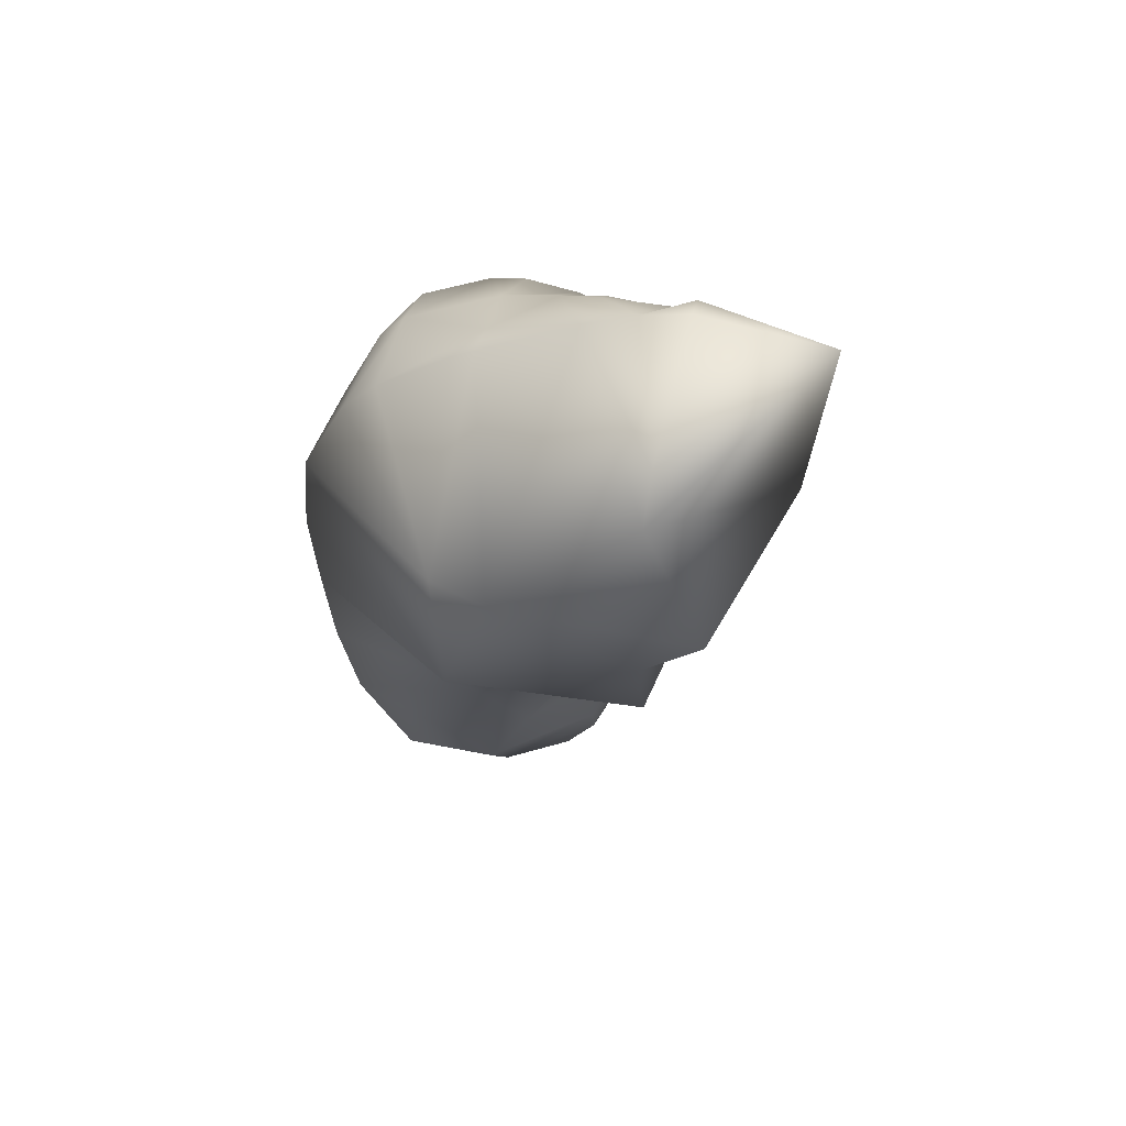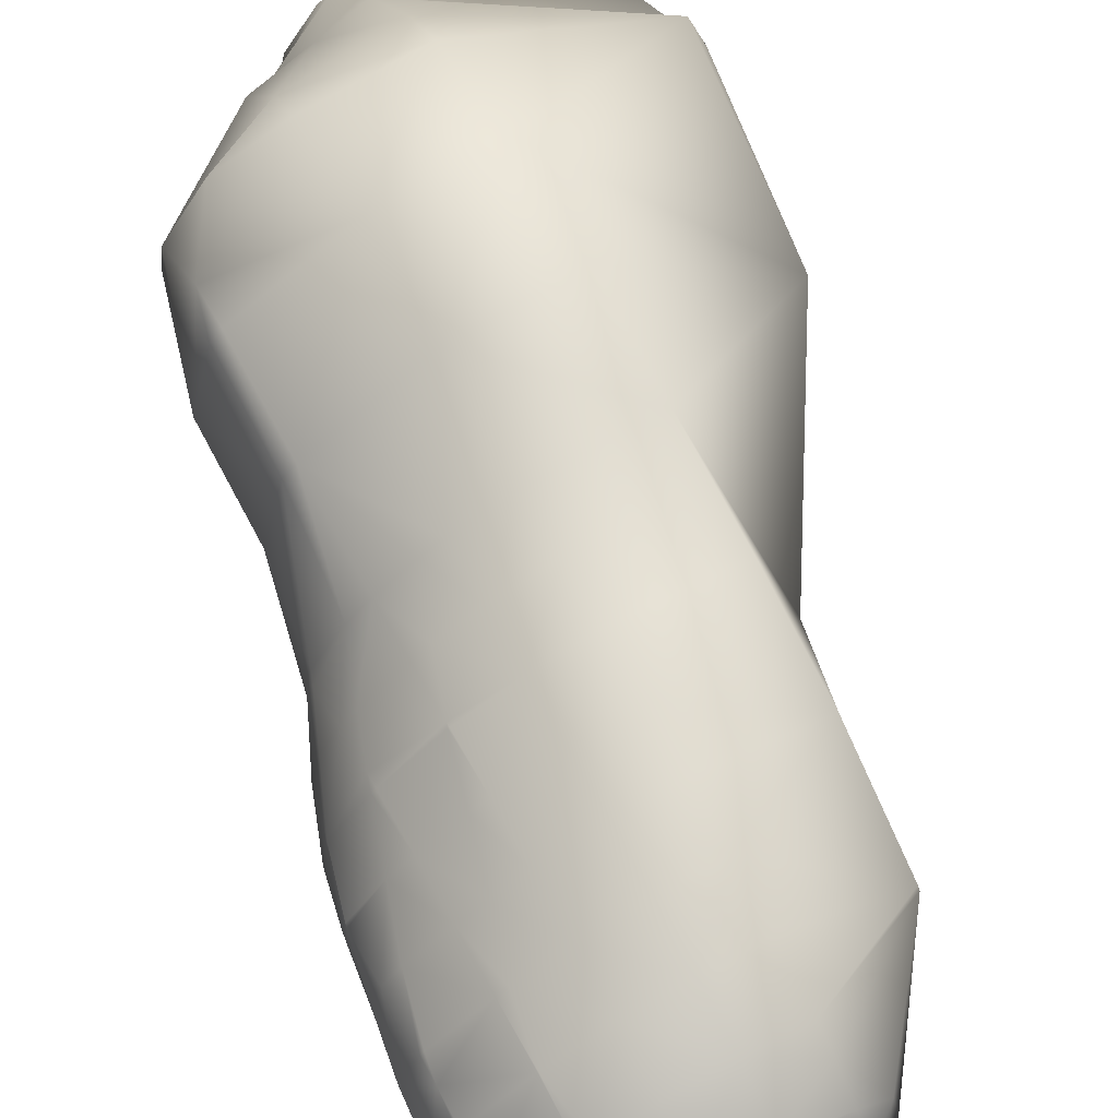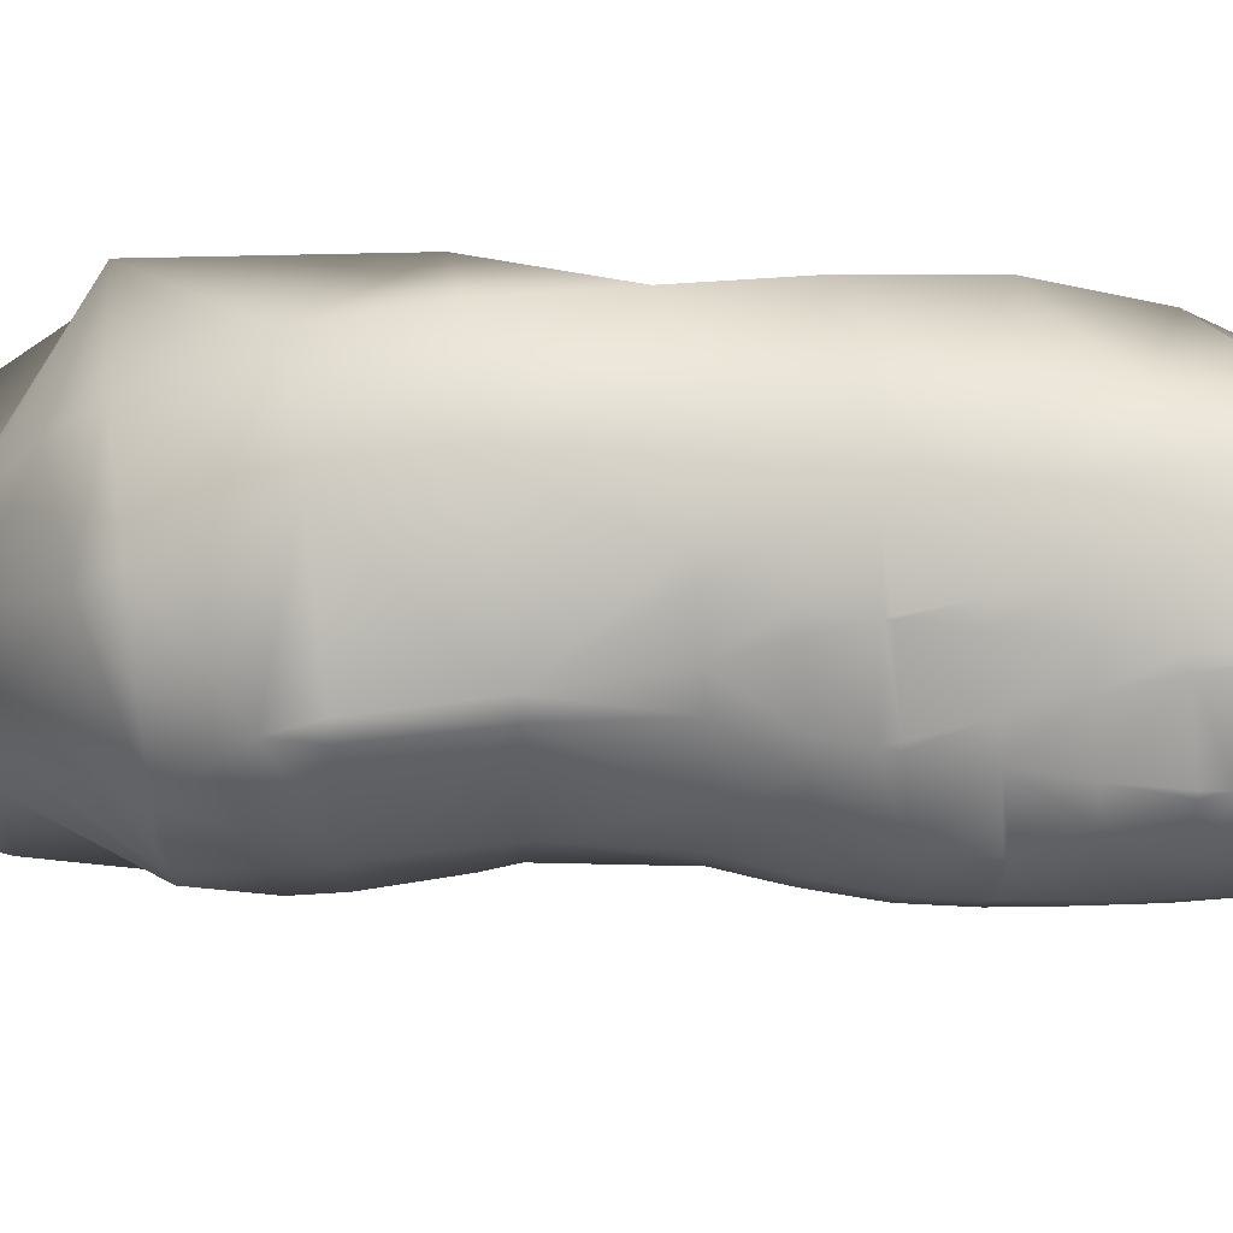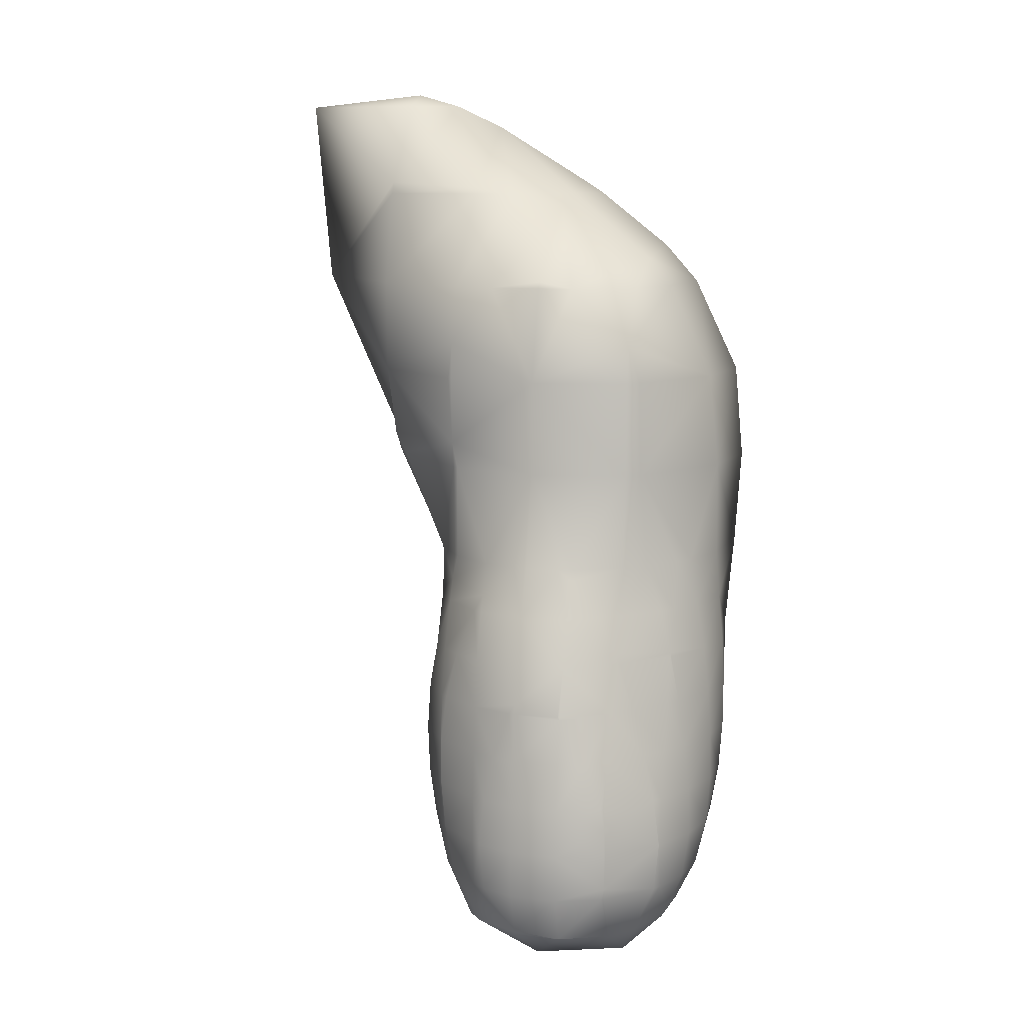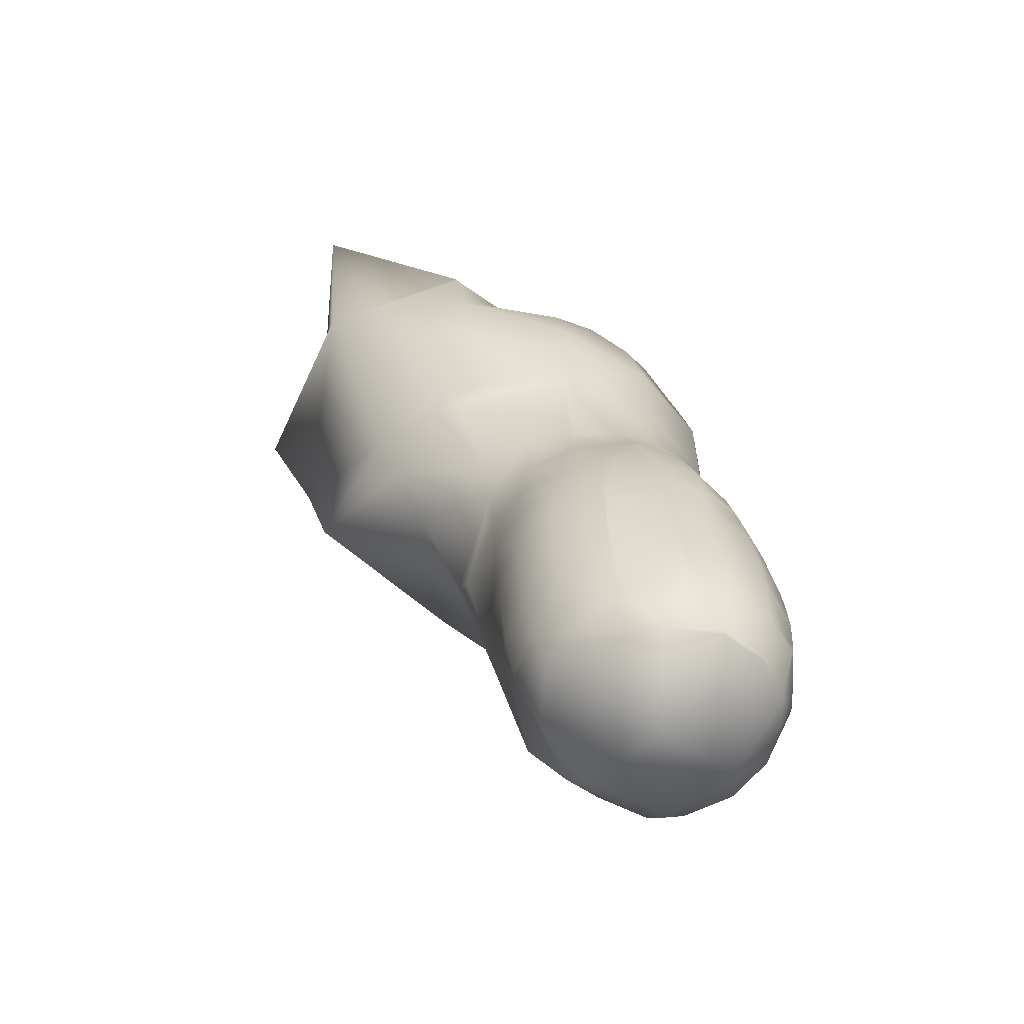
<metadata>
{"format":"obj","ext":"obj","renderer":"f3d","projection":"perspective","resolution":1024,"background":"white","views":[{"elev":53.6,"azim":-76.9,"up":"+Z"},{"elev":71.0,"azim":151.7,"up":"+Y"},{"elev":61.2,"azim":82.4,"up":"+Y"},{"elev":9.9,"azim":105.7,"up":"+Z"},{"elev":-56.7,"azim":50.6,"up":"+Z"}]}
</metadata>
<code>
v -0.009376 0.003281 8.4e-05
v -0.006118 0.003281 -0.002895
v 0.002104 -0.00393 8.4e-05
v 0.002104 0.003281 -0.004755
v 0.002104 -0.006704 0.008306
v 0.002104 -0.004941 0.00211
v 0.002104 -0.005697 0.004195
v -0.01422 0.003281 0.008306
v -0.01782 0.003281 0.02475
v -0.01434 0.003281 0.008531
v 0.002104 -0.007458 0.01653
v 0.002104 -0.007294 0.01242
v 0.002104 -0.00645 0.02475
v 0.002104 -0.007182 0.02064
v -0.02762 0.003281 0.04119
v 0.002104 -0.004941 0.03087
v 0.002104 -0.005452 0.02886
v 0.002104 -0.004464 0.03297
v 0.002104 -0.004453 0.04119
v -0.03078 -0.0182 0.05764
v -0.01434 -0.02263 0.05764
v -0.003649 -0.01316 0.05764
v -0.02941 0.003281 0.05764
v -0.03078 -0.001469 0.05764
v 0.002104 -0.005307 0.04942
v 0.002104 -0.004941 0.04346
v 0.000887 -0.004941 0.05764
v 0.002104 -0.004941 0.05259
v 0.002104 -0.001179 0.05764
v 0.01011 0.003281 8.4e-05
v 0.01033 0.003281 0.000452
v 0.01156 0.003281 0.004195
v 0.0117 0.003281 0.008306
v 0.01139 0.003281 0.01242
v 0.01095 0.003281 0.01653
v 0.009676 0.003281 0.02475
v 0.01033 0.003281 0.02149
v 0.01045 0.003281 0.02064
v 0.008214 0.003281 0.02886
v 0.006379 0.003281 0.03297
v 0.004694 0.003281 0.04119
v 0.004661 0.003281 0.04942
v 0.002437 0.003281 0.05764
v 0.002104 0.0115 -0.003464
v 0.002104 0.01514 8.4e-05
v 0.002104 0.01756 0.008306
v 0.002104 0.01561 0.000817
v 0.002104 0.01696 0.004195
v 0.002104 0.017 0.01653
v 0.002104 0.01746 0.01242
v 0.002104 0.01569 0.02475
v 0.002104 0.01642 0.02064
v 0.002104 0.01332 0.03297
v 0.002104 0.01469 0.02886
v 0.002104 0.01561 0.02509
v 0.002104 0.01266 0.04119
v -0.01434 0.01445 0.05764
v 0.002104 0.01249 0.04942
v -0.001006 0.0115 0.05764
v 0.002104 0.00627 0.05764
v 0.002104 0.0115 0.05258
v -0.006118 0.01363 0.05764
v -0.01434 0.003281 0.06711
v -0.01085 0.003281 0.06586
v -0.006118 0.003281 0.0647
v 0.002104 0.003281 0.05822
v -0.006118 -0.002258 8.4e-05
v -0.007661 -0.004941 0.008306
v -0.006118 -0.005912 0.008306
v -0.006118 -0.004941 0.004192
v -0.006118 -0.004942 0.004195
v -0.002007 -0.006142 0.004195
v -0.002007 -0.004941 0.001367
v -0.002007 -0.007115 0.008306
v -0.01434 -0.004374 0.02475
v -0.009381 -0.004941 0.01653
v -0.006118 -0.006903 0.01653
v -0.006118 -0.006461 0.01242
v -0.002007 -0.007708 0.01242
v -0.002007 -0.007985 0.01653
v -0.01434 -0.000392 0.01653
v -0.01288 -0.004941 0.02475
v -0.006118 -0.007341 0.02475
v -0.006118 -0.007079 0.02064
v -0.002007 -0.00789 0.02064
v -0.002007 -0.007533 0.02475
v -0.02641 -0.01316 0.04119
v -0.01434 -0.01519 0.04119
v -0.01434 -0.01316 0.03744
v -0.007741 -0.01316 0.04119
v -0.01434 -0.01002 0.03297
v -0.006118 -0.00865 0.03297
v -0.01434 -0.004941 0.02565
v -0.006118 -0.007823 0.02886
v -0.002007 -0.007176 0.02886
v -0.002007 -0.007142 0.03297
v 0.001514 -0.004941 0.03297
v -0.006118 -0.01217 0.04119
v 0.001756 -0.004941 0.04119
v -0.03078 -0.01316 0.05287
v -0.006118 -0.01316 0.04315
v -0.003803 -0.01316 0.04942
v -0.02818 -0.01316 0.07408
v -0.01434 -0.02411 0.07408
v -0.03078 -0.01316 0.07056
v -0.01186 -0.01316 0.07408
v -0.01434 -0.00925 0.07408
v -0.00569 -0.01316 0.06586
v -0.00534 -0.004941 0.06586
v -0.006118 -0.001498 0.06586
v -0.01434 -0.004941 0.0721
v -0.006118 -0.01316 0.0669
v -0.006118 -0.004941 0.06643
v -0.01434 -0.01316 0.07519
v -0.008281 0.0115 8.4e-05
v -0.006118 0.0115 -0.001649
v -0.006118 0.0137 8.4e-05
v -0.01434 0.003454 0.008306
v -0.01434 0.0115 0.008072
v -0.01434 0.01175 0.008306
v -0.006118 0.01807 0.008306
v -0.002007 0.01535 8.4e-05
v -0.006118 0.01561 0.00242
v -0.002007 0.01561 0.000452
v -0.006118 0.01661 0.004195
v -0.002007 0.01746 0.004195
v -0.002007 0.01841 0.008306
v -0.01434 0.0178 0.02475
v -0.01434 0.01615 0.01653
v -0.006118 0.01909 0.01653
v -0.006118 0.01879 0.01242
v -0.002007 0.0187 0.01242
v -0.002007 0.01864 0.01653
v -0.006118 0.01892 0.02475
v -0.006118 0.01912 0.02064
v -0.002007 0.01838 0.02064
v -0.002007 0.01794 0.02475
v -0.01434 0.01911 0.04119
v -0.01434 0.01856 0.03297
v -0.006118 0.01823 0.03297
v 0.000926 0.01561 0.02886
v -0.006118 0.01854 0.02886
v -0.002007 0.01727 0.02886
v -0.000487 0.01561 0.03297
v -0.002007 0.01658 0.03297
v -0.006118 0.01817 0.04119
v -0.01434 0.01839 0.04942
v -0.006118 0.01737 0.04942
v -0.01434 0.005246 0.06586
v -0.01434 0.0115 0.06096
v -0.006118 0.0115 0.0601
v 0.004159 -0.004941 0.004195
v 0.005656 -0.004941 0.008306
v 0.006215 -0.00204 8.4e-05
v 0.006215 -0.003694 0.004195
v 0.007638 -0.00083 8.4e-05
v 0.009419 -0.00083 0.004195
v 0.01033 0.000418 0.004195
v 0.006215 -0.0045 0.008306
v 0.009812 -0.00083 0.008306
v 0.01033 -1.6e-05 0.008306
v 0.006121 -0.004941 0.01242
v 0.006109 -0.004941 0.01653
v 0.006215 -0.004851 0.01242
v 0.00967 -0.00083 0.01242
v 0.01033 0.000417 0.01242
v 0.006215 -0.004829 0.01653
v 0.009352 -0.00083 0.01653
v 0.01033 0.001303 0.01653
v 0.005626 -0.004941 0.02064
v 0.004578 -0.004941 0.02475
v 0.006215 -0.004321 0.02064
v 0.008871 -0.00083 0.02064
v 0.01033 0.002774 0.02064
v 0.006215 -0.003331 0.02475
v 0.008096 -0.00083 0.02475
v 0.00291 -0.004941 0.02886
v 0.006215 -0.001651 0.02886
v 0.00678 -0.00083 0.02886
v 0.005126 -0.00083 0.03297
v 0.006215 -0.00083 0.03032
v 0.006215 0.002103 0.03297
v 0.002322 -0.004941 0.04942
v 0.008339 0.0115 8.4e-05
v 0.01032 0.007392 8.4e-05
v 0.01033 0.007392 9.4e-05
v 0.01015 0.0115 0.004195
v 0.01033 0.01123 0.004195
v 0.01033 0.0115 0.005185
v 0.01175 0.007392 0.004195
v 0.01199 0.007392 0.008306
v 0.01048 0.0115 0.008306
v 0.005487 0.01561 0.004195
v 0.006215 0.01335 8.4e-05
v 0.006215 0.01519 0.004195
v 0.006152 0.01561 0.008306
v 0.006215 0.01557 0.008306
v 0.01033 0.01173 0.008306
v 0.01008 0.0115 0.01242
v 0.01033 0.01114 0.01242
v 0.01033 0.0115 0.01068
v 0.009133 0.0115 0.01653
v 0.01033 0.009651 0.01653
v 0.01167 0.007392 0.01242
v 0.01105 0.007392 0.01653
v 0.005481 0.01561 0.01242
v 0.006215 0.01506 0.01242
v 0.004342 0.01561 0.01653
v 0.006215 0.01411 0.01653
v 0.01027 0.007392 0.02064
v 0.01033 0.007206 0.02064
v 0.01033 0.007392 0.02037
v 0.007837 0.0115 0.02064
v 0.009174 0.007392 0.02475
v 0.006531 0.0115 0.02475
v 0.003256 0.01561 0.02064
v 0.006215 0.01307 0.02064
v 0.0022 0.01561 0.02475
v 0.006215 0.01187 0.02475
v 0.007491 0.007392 0.02886
v 0.005143 0.0115 0.02886
v 0.006215 0.009891 0.02886
v 0.006215 0.0115 0.02575
v 0.00588 0.007392 0.03297
v 0.006215 0.006154 0.03297
v 0.006215 0.007392 0.03204
v 0.003679 0.0115 0.03297
v 0.002992 0.0115 0.04119
v 0.002897 0.0115 0.04942
f 1 2 67
f 67 2 4
f 67 4 3
f 68 70 71
f 68 71 69
f 72 71 70
f 70 73 72
f 72 73 6
f 72 6 7
f 69 71 72
f 69 72 74
f 5 74 72
f 72 7 5
f 68 8 1
f 1 67 70
f 1 70 68
f 3 6 73
f 67 3 73
f 73 70 67
f 9 10 81
f 9 81 75
f 78 76 68
f 68 69 78
f 76 78 77
f 78 69 74
f 78 74 79
f 12 79 74
f 74 5 12
f 77 78 79
f 77 79 80
f 11 80 79
f 79 12 11
f 68 81 10
f 10 8 68
f 81 68 76
f 84 82 76
f 76 77 84
f 82 84 83
f 84 77 80
f 84 80 85
f 85 80 11
f 85 11 14
f 86 83 84
f 84 85 86
f 86 85 14
f 86 14 13
f 82 75 81
f 81 76 82
f 24 100 20
f 87 89 88
f 88 89 90
f 91 15 9
f 9 75 93
f 9 93 91
f 87 15 91
f 91 89 87
f 94 91 93
f 93 82 94
f 82 83 94
f 91 94 92
f 95 94 83
f 83 86 95
f 95 86 13
f 95 13 17
f 96 92 94
f 94 95 96
f 16 96 95
f 95 17 16
f 96 16 97
f 82 93 75
f 97 16 18
f 92 90 89
f 89 91 92
f 90 92 98
f 98 92 96
f 99 98 96
f 96 97 99
f 99 97 18
f 99 18 19
f 21 20 100
f 100 87 88
f 100 88 21
f 102 21 88
f 88 90 101
f 88 101 102
f 21 102 22
f 24 23 15
f 15 87 100
f 15 100 24
f 98 101 90
f 26 102 101
f 26 101 98
f 98 99 26
f 102 26 25
f 19 26 99
f 28 22 102
f 102 25 28
f 22 28 27
f 27 28 29
f 20 105 24
f 104 103 105
f 105 20 21
f 105 21 104
f 112 104 21
f 21 22 108
f 21 108 112
f 104 112 106
f 103 107 111
f 24 111 63
f 63 23 24
f 111 24 105
f 111 105 103
f 109 108 22
f 22 27 109
f 110 65 64
f 110 109 27
f 27 29 110
f 29 66 65
f 29 65 110
f 107 106 112
f 112 113 107
f 113 111 107
f 108 109 113
f 113 112 108
f 64 63 111
f 110 64 111
f 111 113 110
f 110 113 109
f 104 114 103
f 106 114 104
f 103 114 107
f 107 114 106
f 120 119 118
f 115 116 2
f 115 2 1
f 44 4 2
f 44 2 116
f 117 116 115
f 122 45 44
f 44 116 122
f 116 117 122
f 1 118 119
f 119 115 1
f 118 1 8
f 120 121 125
f 119 125 123
f 123 117 115
f 123 115 119
f 125 119 120
f 117 123 124
f 117 124 122
f 45 122 124
f 124 47 45
f 126 124 123
f 126 123 125
f 126 48 47
f 47 124 126
f 121 127 126
f 126 125 121
f 46 48 126
f 46 126 127
f 120 118 10
f 129 10 9
f 9 128 129
f 10 129 120
f 8 10 118
f 129 130 131
f 131 121 120
f 131 120 129
f 131 132 127
f 127 121 131
f 50 46 127
f 50 127 132
f 133 132 131
f 133 131 130
f 133 49 50
f 50 132 133
f 128 134 135
f 135 130 129
f 135 129 128
f 135 136 133
f 133 130 135
f 136 52 49
f 49 133 136
f 134 137 136
f 136 135 134
f 137 51 52
f 52 136 137
f 15 138 139
f 139 128 9
f 139 9 15
f 139 140 142
f 142 134 128
f 142 128 139
f 54 55 141
f 142 143 137
f 137 134 142
f 137 141 55
f 55 51 137
f 141 137 143
f 53 54 141
f 53 141 144
f 140 145 143
f 143 142 140
f 144 141 143
f 144 143 145
f 146 140 139
f 146 139 138
f 56 53 144
f 56 144 145
f 146 56 145
f 145 140 146
f 23 57 147
f 147 138 15
f 147 15 23
f 147 148 146
f 146 138 147
f 148 58 56
f 56 146 148
f 60 61 59
f 57 62 148
f 148 147 57
f 62 59 61
f 61 58 148
f 61 148 62
f 23 63 149
f 23 149 150
f 23 150 57
f 64 65 151
f 64 151 150
f 64 150 149
f 60 59 151
f 151 65 60
f 65 66 60
f 57 150 151
f 57 151 62
f 62 151 59
f 149 63 64
f 4 156 154
f 154 3 4
f 156 4 30
f 7 6 152
f 5 7 152
f 5 152 153
f 154 152 6
f 6 3 154
f 152 154 155
f 155 154 156
f 155 156 157
f 158 157 156
f 156 30 31
f 156 31 158
f 153 152 155
f 153 155 159
f 160 159 155
f 155 157 160
f 161 160 157
f 157 158 161
f 158 31 32
f 33 161 158
f 158 32 33
f 12 5 153
f 12 153 162
f 163 11 12
f 12 162 163
f 162 153 159
f 162 159 164
f 165 164 159
f 159 160 165
f 165 160 161
f 165 161 166
f 163 162 164
f 163 164 167
f 168 167 164
f 164 165 168
f 168 165 166
f 168 166 169
f 166 161 33
f 166 33 34
f 169 166 34
f 169 34 35
f 170 14 11
f 11 163 170
f 171 13 14
f 14 170 171
f 170 163 167
f 170 167 172
f 172 167 168
f 172 168 173
f 173 168 169
f 173 169 174
f 175 171 170
f 170 172 175
f 175 172 173
f 175 173 176
f 37 176 173
f 173 174 37
f 176 37 36
f 174 169 35
f 174 35 38
f 38 37 174
f 177 17 13
f 13 171 177
f 177 16 17
f 178 177 171
f 171 175 178
f 178 175 176
f 178 176 179
f 39 179 176
f 176 36 39
f 180 18 16
f 181 16 177
f 177 178 181
f 16 181 180
f 179 181 178
f 180 181 182
f 39 182 181
f 181 179 39
f 182 39 40
f 19 18 180
f 41 19 180
f 180 182 41
f 182 40 41
f 25 26 183
f 42 183 26
f 26 19 41
f 26 41 42
f 183 28 25
f 42 29 28
f 28 183 42
f 29 42 43
f 43 66 29
f 185 30 4
f 185 4 44
f 185 44 184
f 194 184 44
f 44 45 194
f 30 185 186
f 186 31 30
f 184 188 186
f 186 185 184
f 188 184 187
f 187 189 188
f 190 32 31
f 31 186 190
f 190 186 188
f 33 32 190
f 33 190 191
f 189 191 190
f 190 188 189
f 191 189 192
f 193 195 194
f 194 45 47
f 194 47 193
f 195 187 184
f 184 194 195
f 193 47 48
f 196 197 195
f 195 193 196
f 197 198 189
f 189 187 195
f 189 195 197
f 46 196 193
f 193 48 46
f 192 189 198
f 200 201 199
f 202 203 200
f 200 199 202
f 204 34 33
f 33 191 204
f 201 204 191
f 191 192 201
f 204 201 200
f 205 35 34
f 34 204 205
f 203 205 204
f 204 200 203
f 207 197 196
f 207 196 206
f 207 199 201
f 201 198 197
f 201 197 207
f 206 196 46
f 206 46 50
f 209 207 206
f 209 206 208
f 202 199 207
f 202 207 209
f 208 206 50
f 208 50 49
f 198 201 192
f 211 212 210
f 213 210 212
f 213 212 203
f 203 202 213
f 214 36 37
f 37 211 214
f 211 210 214
f 214 210 213
f 214 213 215
f 212 38 35
f 35 205 212
f 38 212 211
f 203 212 205
f 211 37 38
f 217 209 208
f 217 208 216
f 213 202 209
f 213 209 217
f 216 208 49
f 216 49 52
f 218 219 217
f 217 216 218
f 215 213 217
f 215 217 219
f 218 216 52
f 218 52 51
f 39 36 214
f 39 214 220
f 222 223 221
f 222 220 214
f 214 215 223
f 214 223 222
f 225 226 224
f 225 40 39
f 225 39 220
f 220 226 225
f 227 224 226
f 227 226 222
f 222 221 227
f 222 226 220
f 54 221 223
f 55 223 219
f 219 218 55
f 223 55 54
f 219 223 215
f 51 55 218
f 53 227 221
f 221 54 53
f 41 40 225
f 41 225 224
f 228 41 224
f 224 227 228
f 56 228 227
f 227 53 56
f 42 41 228
f 42 228 229
f 58 229 228
f 228 56 58
f 60 43 42
f 42 229 61
f 42 61 60
f 58 61 229
f 60 66 43

</code>
